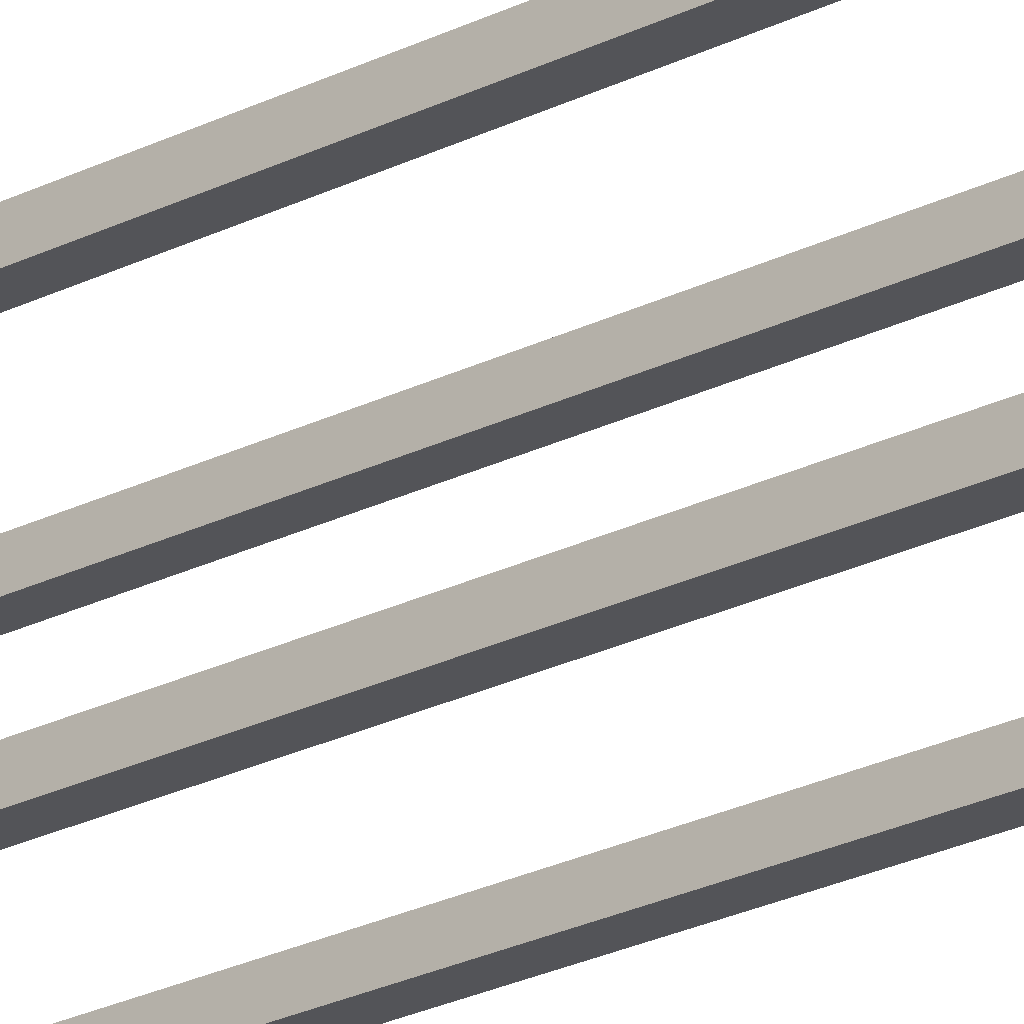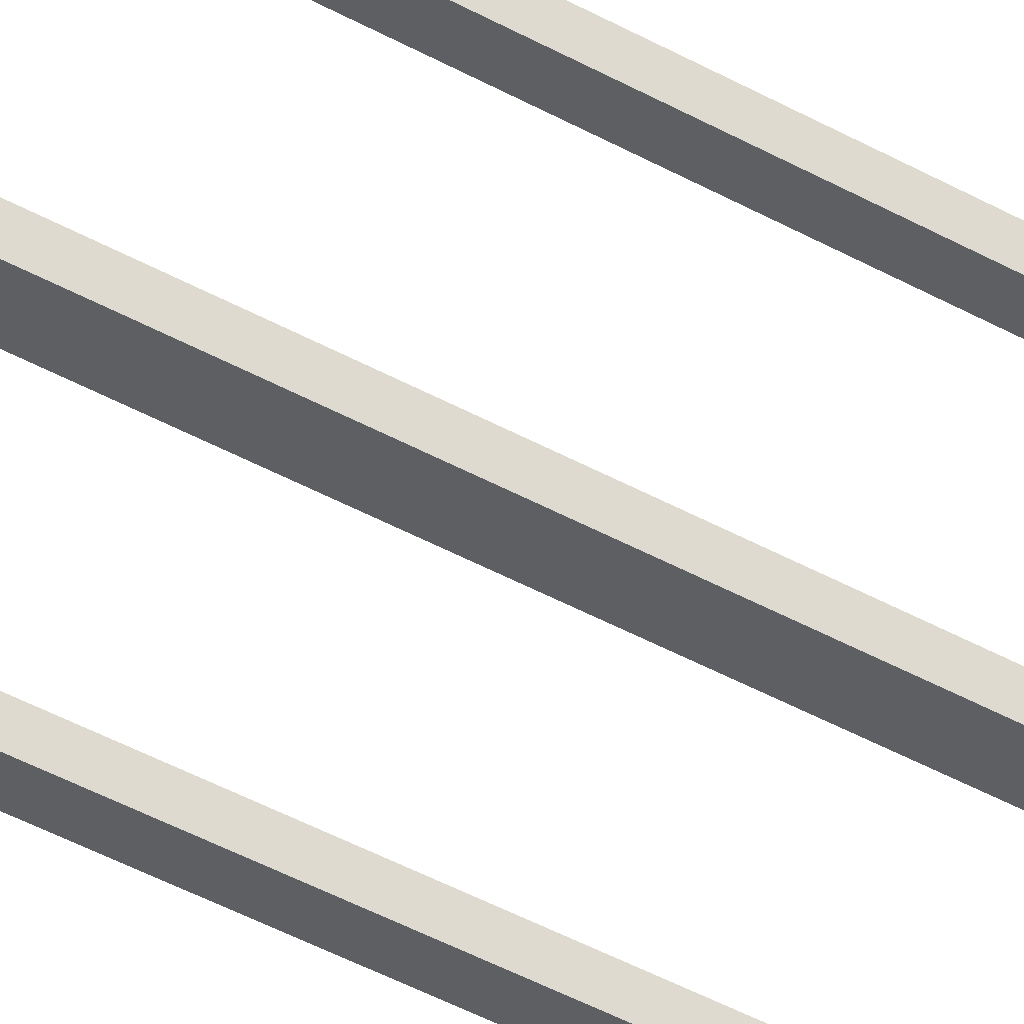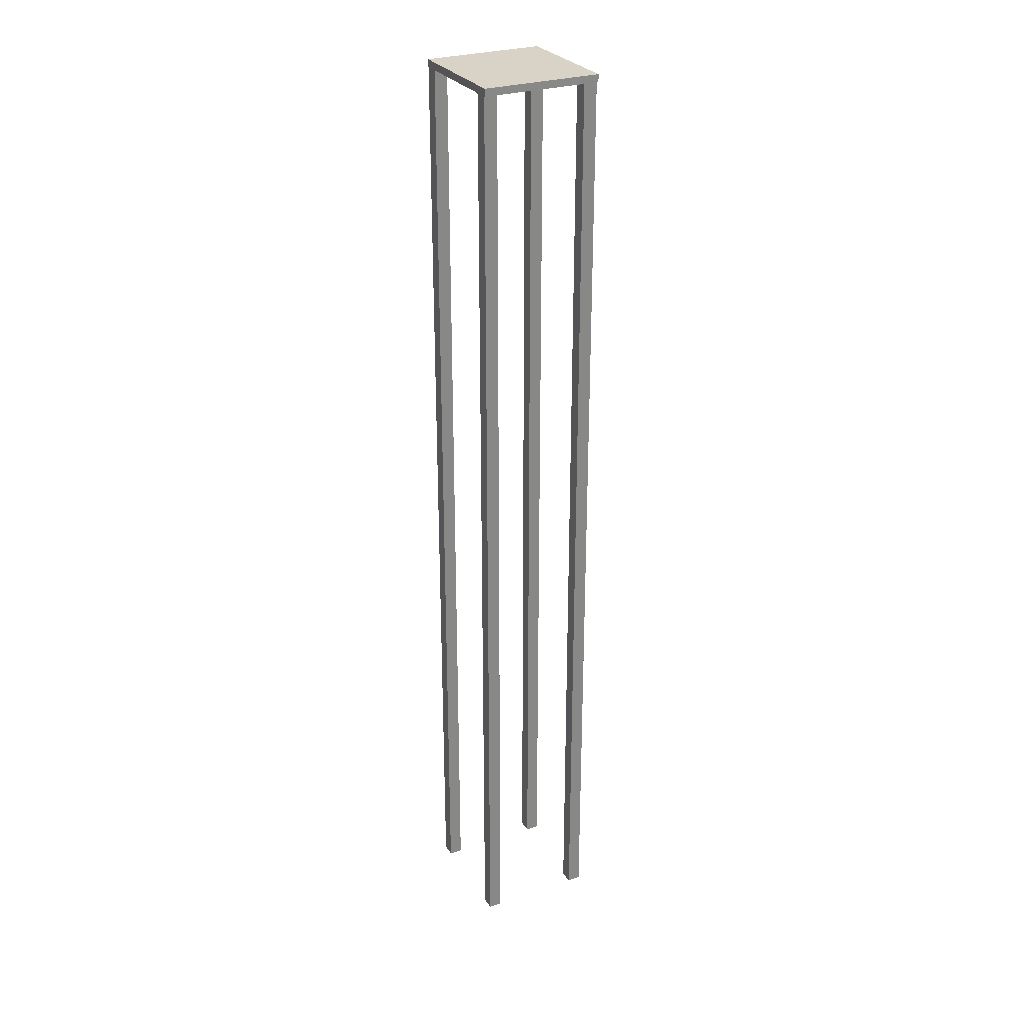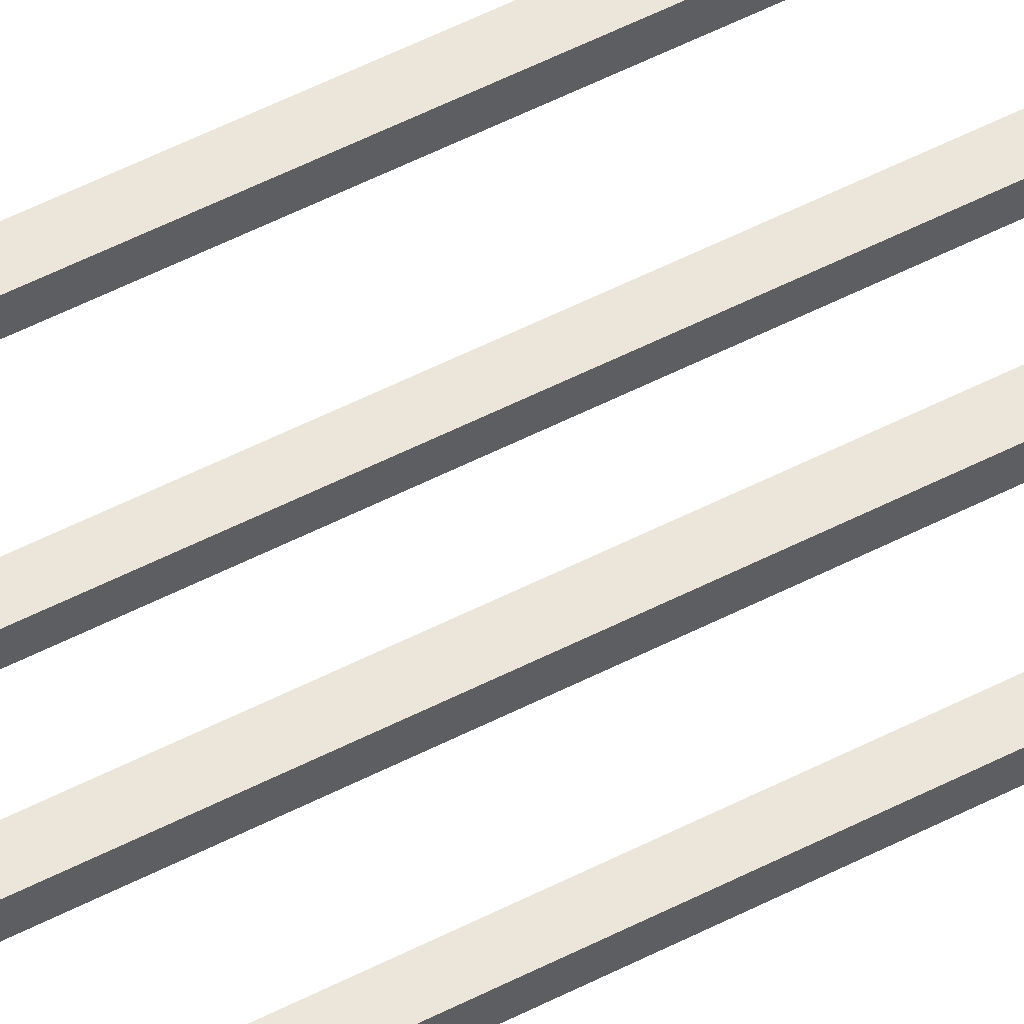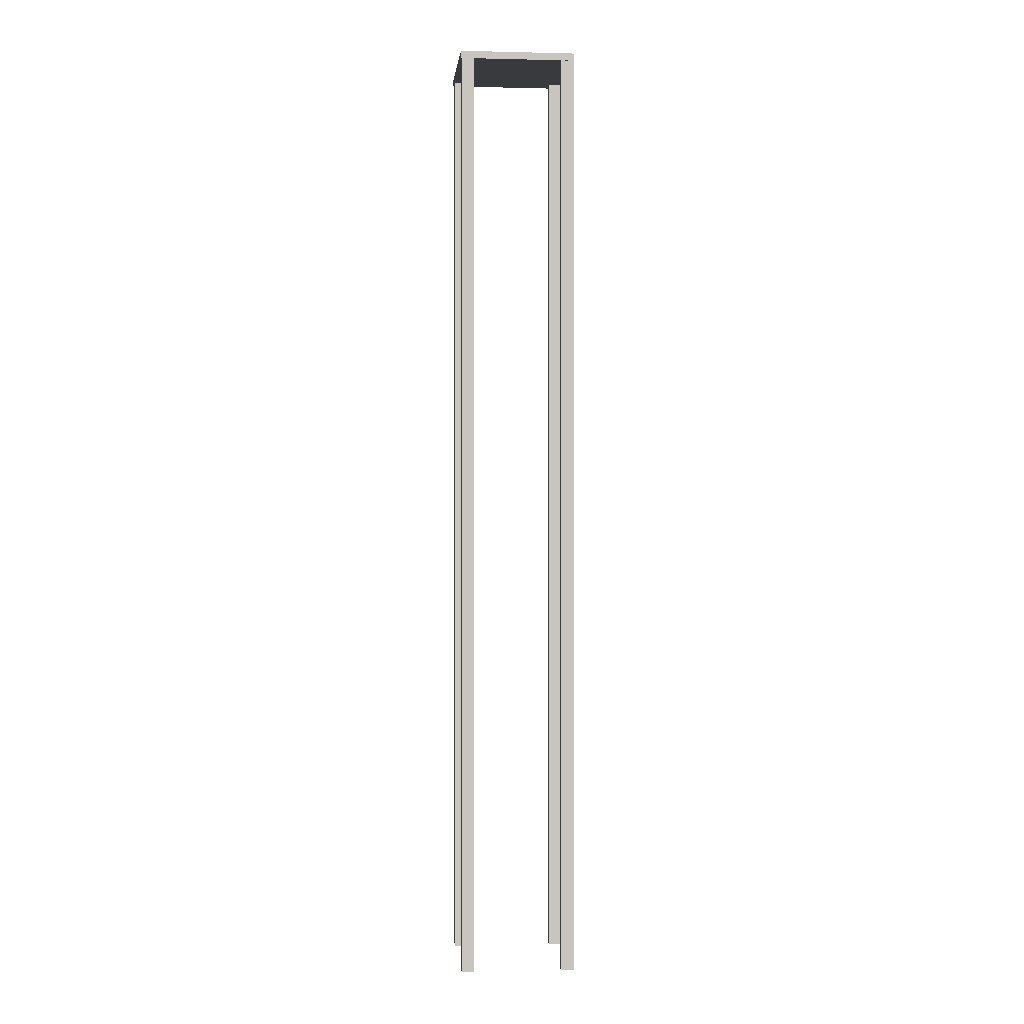
<metadata>
{"format":"obj","ext":"obj","renderer":"f3d","projection":"perspective","resolution":1024,"background":"white","views":[{"elev":-23.6,"azim":-49.4,"up":"+Z"},{"elev":-39.9,"azim":-125.3,"up":"+Z"},{"elev":28.1,"azim":63.2,"up":"+Y"},{"elev":57.1,"azim":-117.8,"up":"+Z"},{"elev":0.3,"azim":-95.5,"up":"+Y"}]}
</metadata>
<code>
o Cube
v 3.791 30.38 -3.608
v 3.791 29.93 -3.608
v 3.791 30.38 3.608
v 3.791 29.93 3.608
v -3.791 30.38 -3.608
v -3.791 29.93 -3.608
v -3.791 30.38 3.608
v -3.791 29.93 3.608
f 1 5 7 3
f 4 3 7 8
f 8 7 5 6
f 6 2 4 8
f 2 1 3 4
f 6 5 1 2
o Cube.001
v -2.926 30.27 2.788
v -2.926 -28 2.788
v -2.926 30.27 3.594
v -2.926 -28 3.594
v -3.773 30.27 2.788
v -3.773 -28 2.788
v -3.773 30.27 3.594
v -3.773 -28 3.594
f 9 13 15 11
f 12 11 15 16
f 16 15 13 14
f 14 10 12 16
f 10 9 11 12
f 14 13 9 10
o Cube.002
v 3.688 30.27 2.788
v 3.688 -28 2.788
v 3.688 30.27 3.594
v 3.688 -28 3.594
v 2.841 30.27 2.788
v 2.841 -28 2.788
v 2.841 30.27 3.594
v 2.841 -28 3.594
f 17 21 23 19
f 20 19 23 24
f 24 23 21 22
f 22 18 20 24
f 18 17 19 20
f 22 21 17 18
o Cube.003
v 3.688 30.27 -3.558
v 3.688 -28 -3.558
v 3.688 30.27 -2.752
v 3.688 -28 -2.752
v 2.841 30.27 -3.558
v 2.841 -28 -3.558
v 2.841 30.27 -2.752
v 2.841 -28 -2.752
f 25 29 31 27
f 28 27 31 32
f 32 31 29 30
f 30 26 28 32
f 26 25 27 28
f 30 29 25 26
o Cube.004
v -2.887 30.27 -3.558
v -2.887 -28 -3.558
v -2.887 30.27 -2.752
v -2.887 -28 -2.752
v -3.734 30.27 -3.558
v -3.734 -28 -3.558
v -3.734 30.27 -2.752
v -3.734 -28 -2.752
f 33 37 39 35
f 36 35 39 40
f 40 39 37 38
f 38 34 36 40
f 34 33 35 36
f 38 37 33 34
o Cube.005
v 3.791 30.39 -3.608
v 3.791 30.37 -3.608
v 3.791 30.39 3.608
v 3.791 30.37 3.608
v -3.791 30.39 -3.608
v -3.791 30.37 -3.608
v -3.791 30.39 3.608
v -3.791 30.37 3.608
f 41 45 47 43
f 44 43 47 48
f 48 47 45 46
f 46 42 44 48
f 42 41 43 44
f 46 45 41 42

</code>
